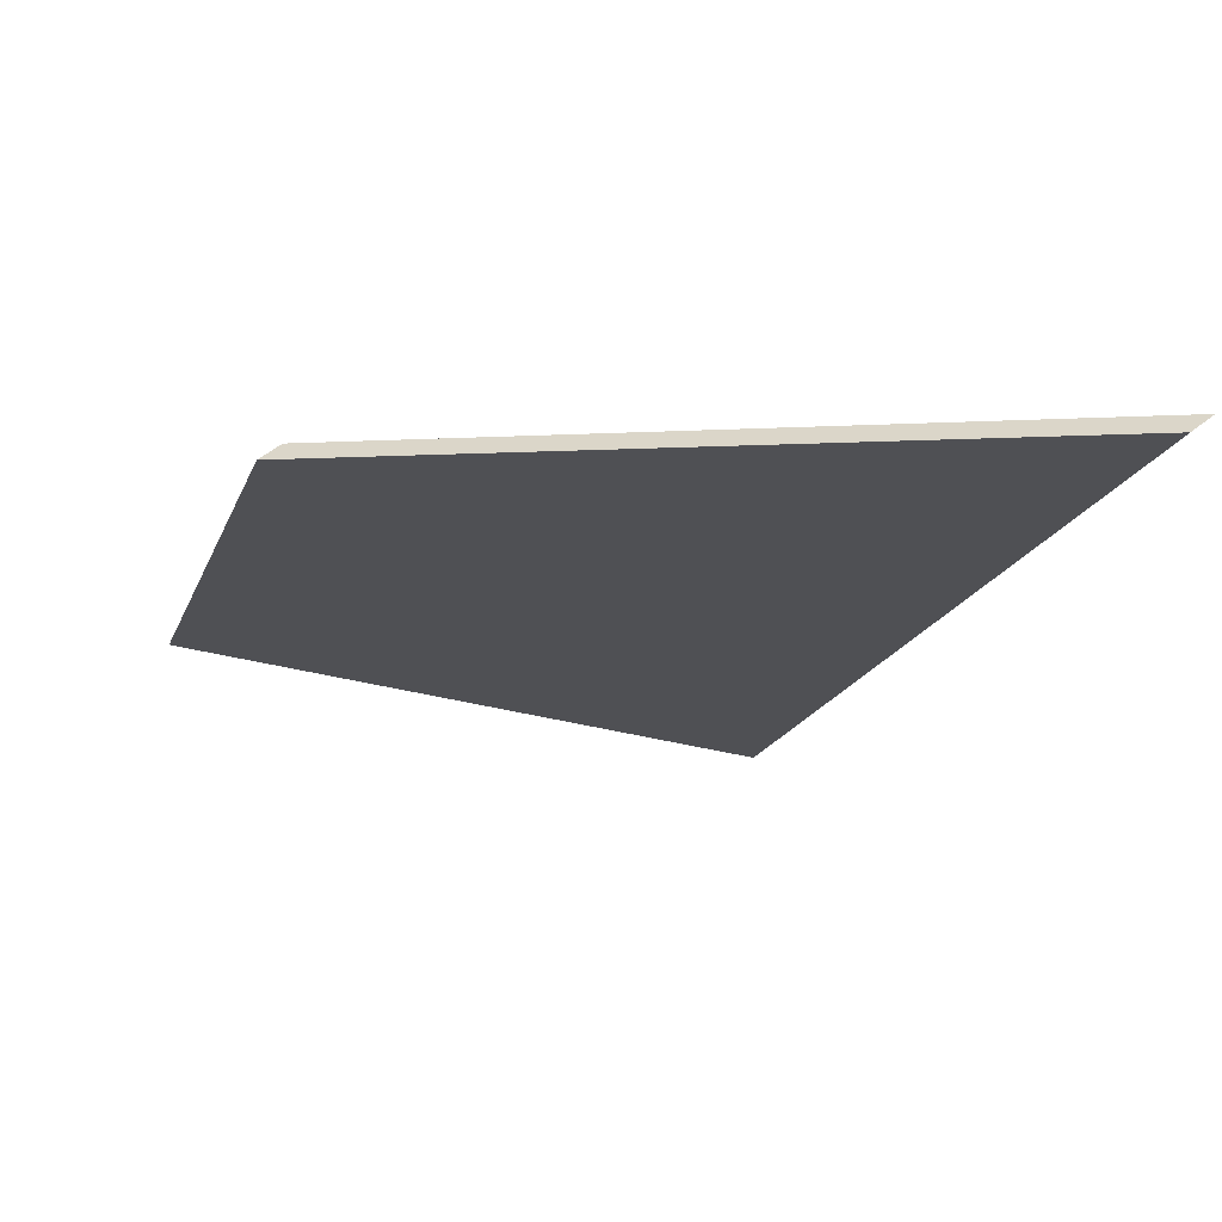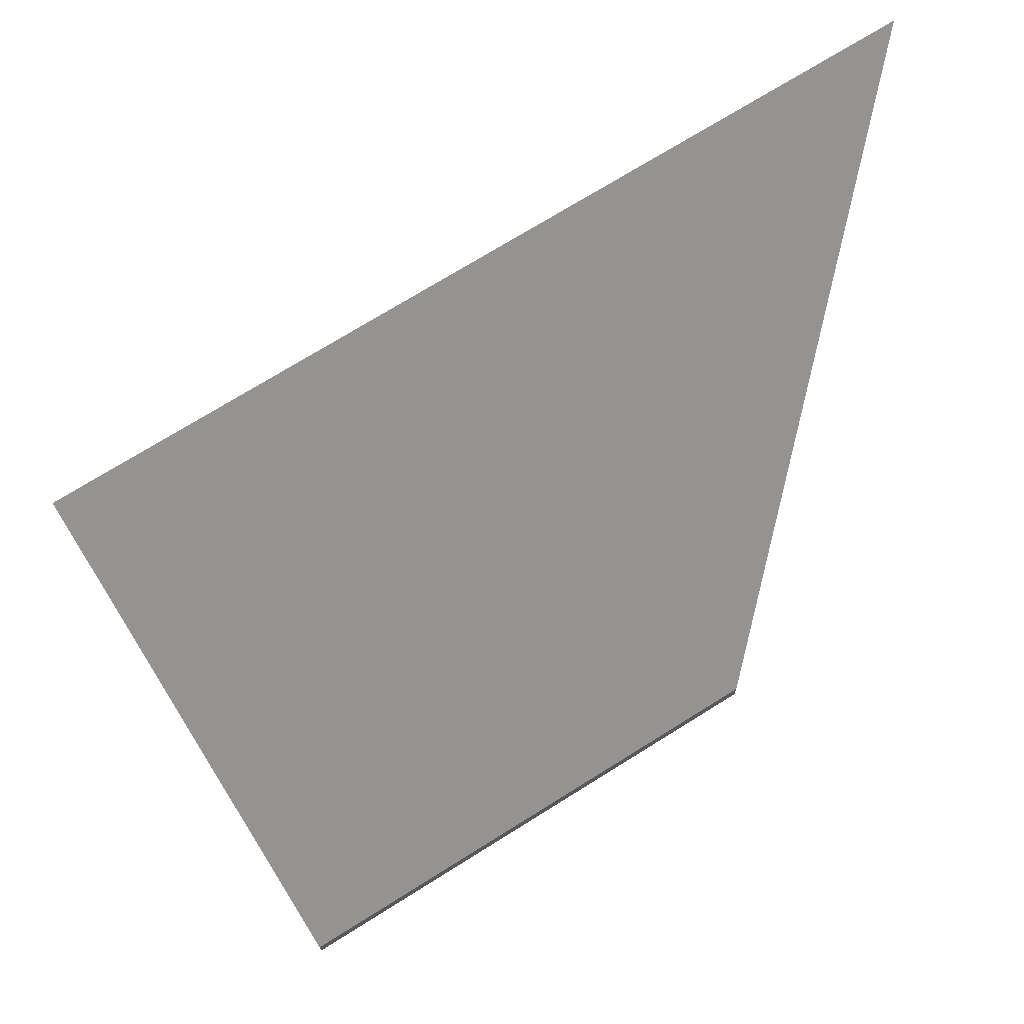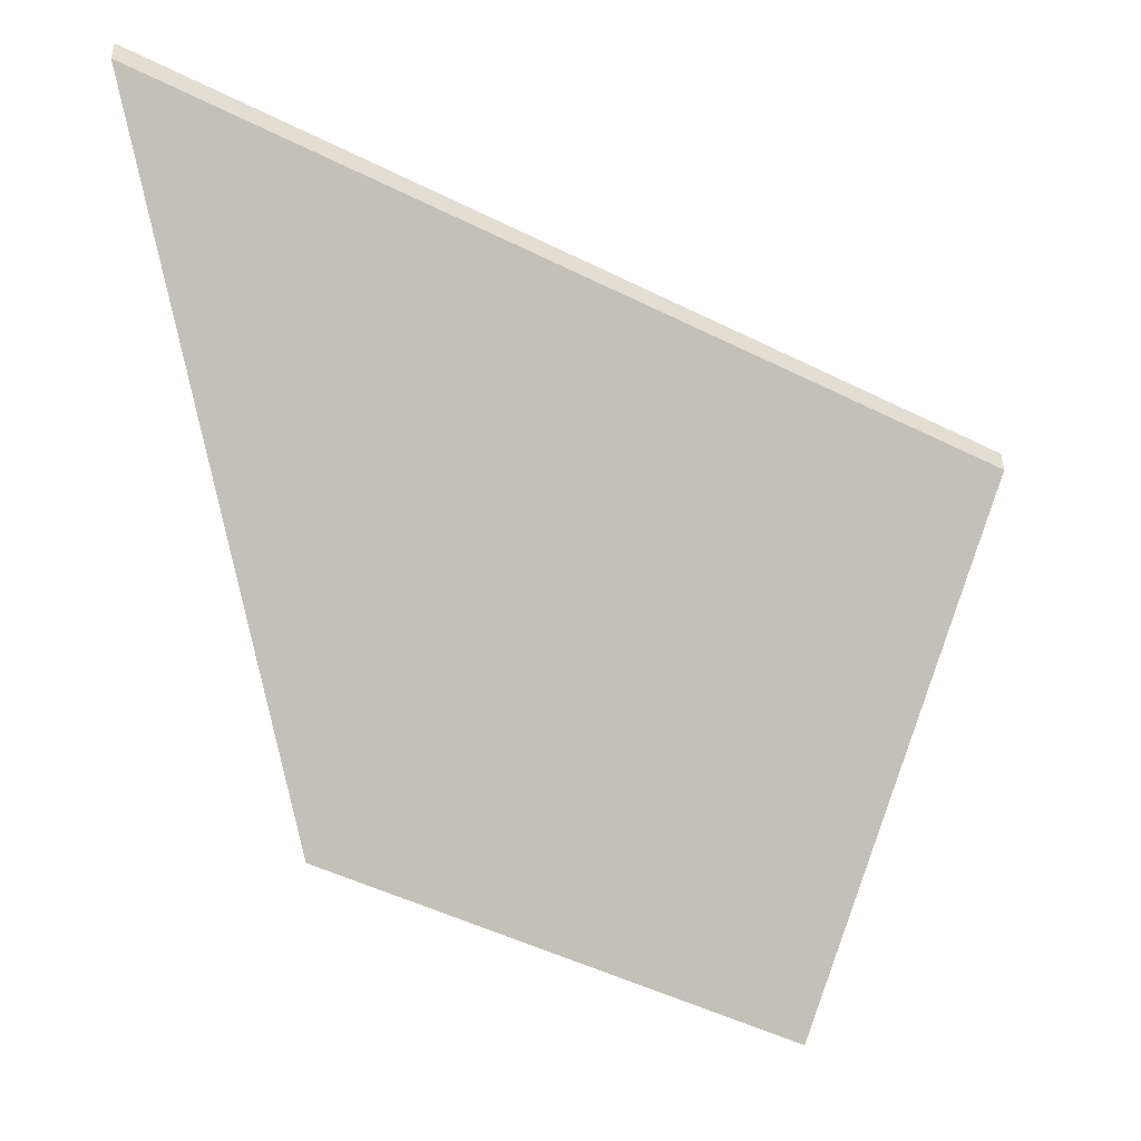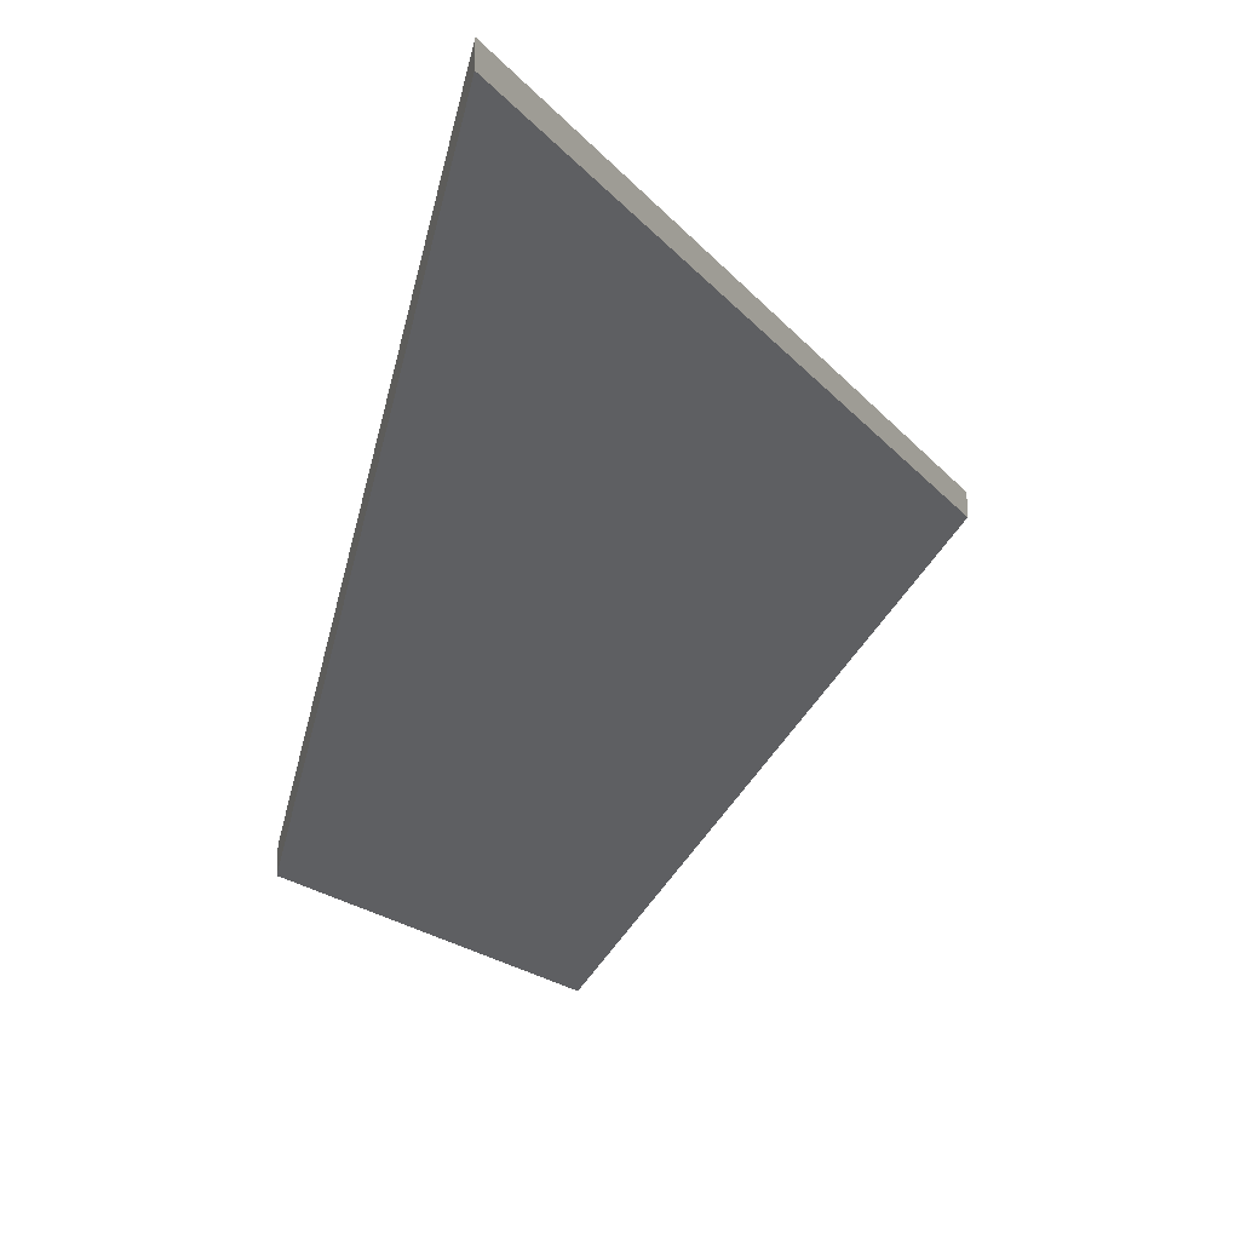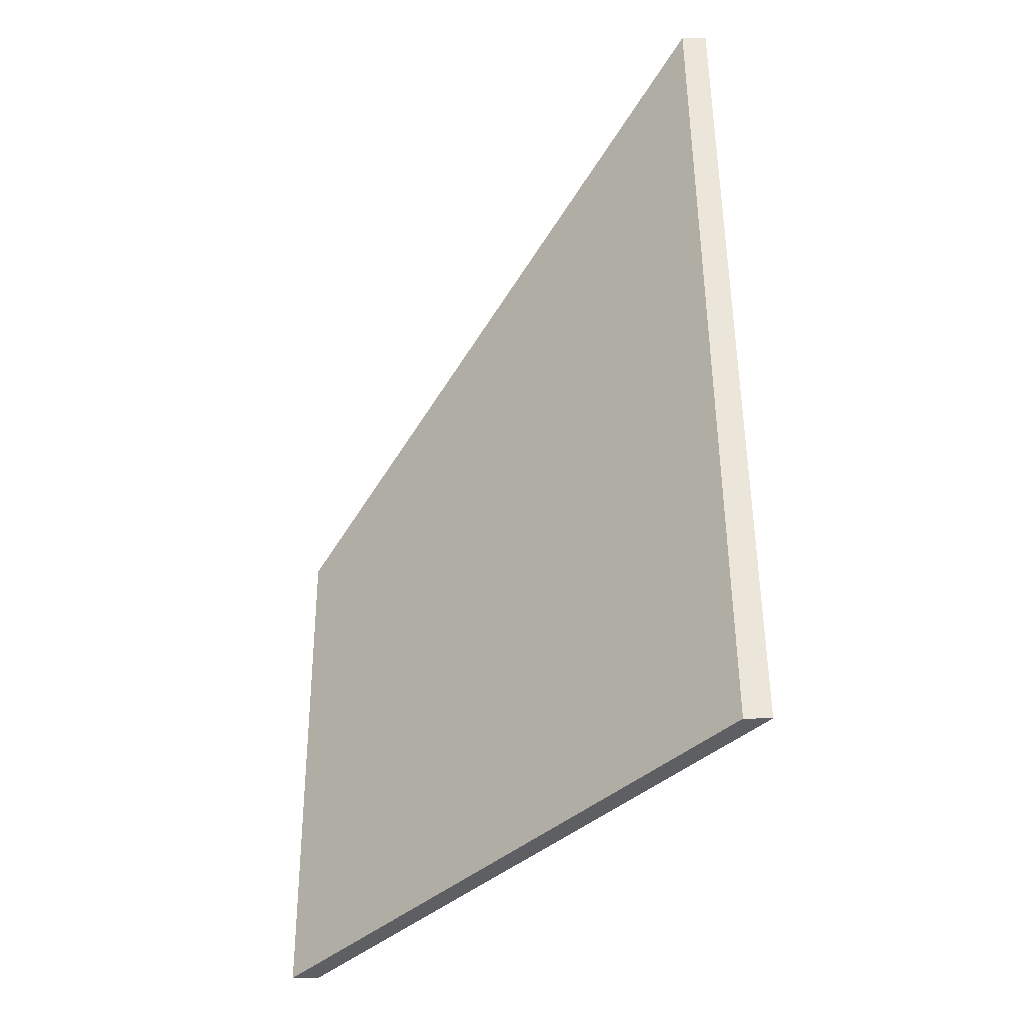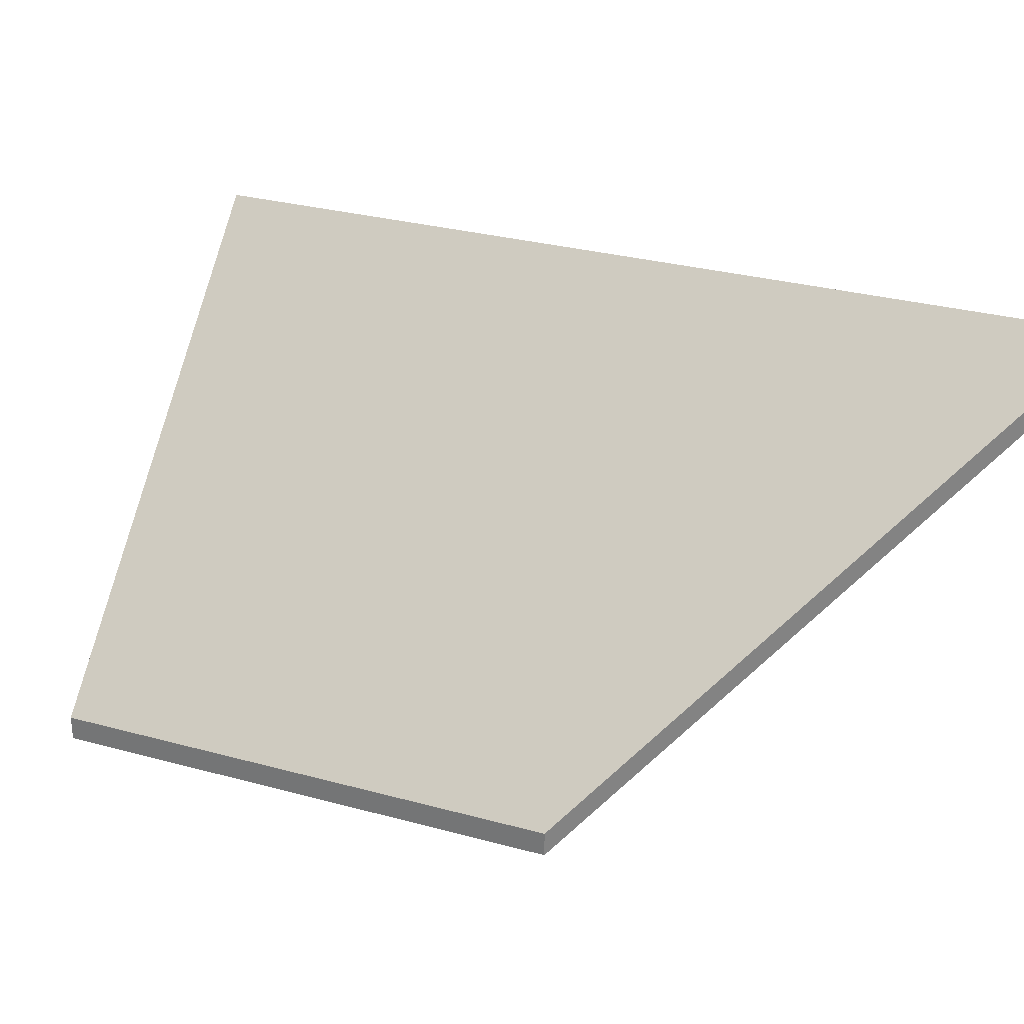
<metadata>
{"format":"obj","ext":"obj","renderer":"f3d","projection":"perspective","resolution":1024,"background":"white","views":[{"elev":53.3,"azim":49.0,"up":"+Z"},{"elev":72.6,"azim":-97.1,"up":"+Y"},{"elev":-49.3,"azim":85.9,"up":"+Y"},{"elev":-19.0,"azim":52.0,"up":"+Y"},{"elev":-66.4,"azim":90.9,"up":"+Z"},{"elev":29.7,"azim":-43.3,"up":"+Y"}]}
</metadata>
<code>
v -0.09159 0.04789 0.5973
v -0.1322 0.04789 0.5097
v -0.1711 0.004984 0.5278
v -0.1486 0.004984 0.5764
v -0.09159 0.04525 0.5973
v -0.1486 0.00235 0.5764
v -0.1711 0.00235 0.5278
v -0.1322 0.04525 0.5097
v -0.1486 0.00235 0.5764
v -0.09159 0.04525 0.5973
v -0.09159 0.04789 0.5973
v -0.1486 0.004984 0.5764
v -0.1711 0.00235 0.5278
v -0.1486 0.00235 0.5764
v -0.1486 0.004984 0.5764
v -0.1711 0.004984 0.5278
v -0.1322 0.04525 0.5097
v -0.1711 0.00235 0.5278
v -0.1711 0.004984 0.5278
v -0.1322 0.04789 0.5097
v -0.09159 0.04525 0.5973
v -0.1322 0.04525 0.5097
v -0.1322 0.04789 0.5097
v -0.09159 0.04789 0.5973
f 1 2 3
f 1 3 4
f 5 6 7
f 5 7 8
f 9 10 11
f 9 11 12
f 13 14 15
f 13 15 16
f 17 18 19
f 17 19 20
f 21 22 23
f 21 23 24

</code>
